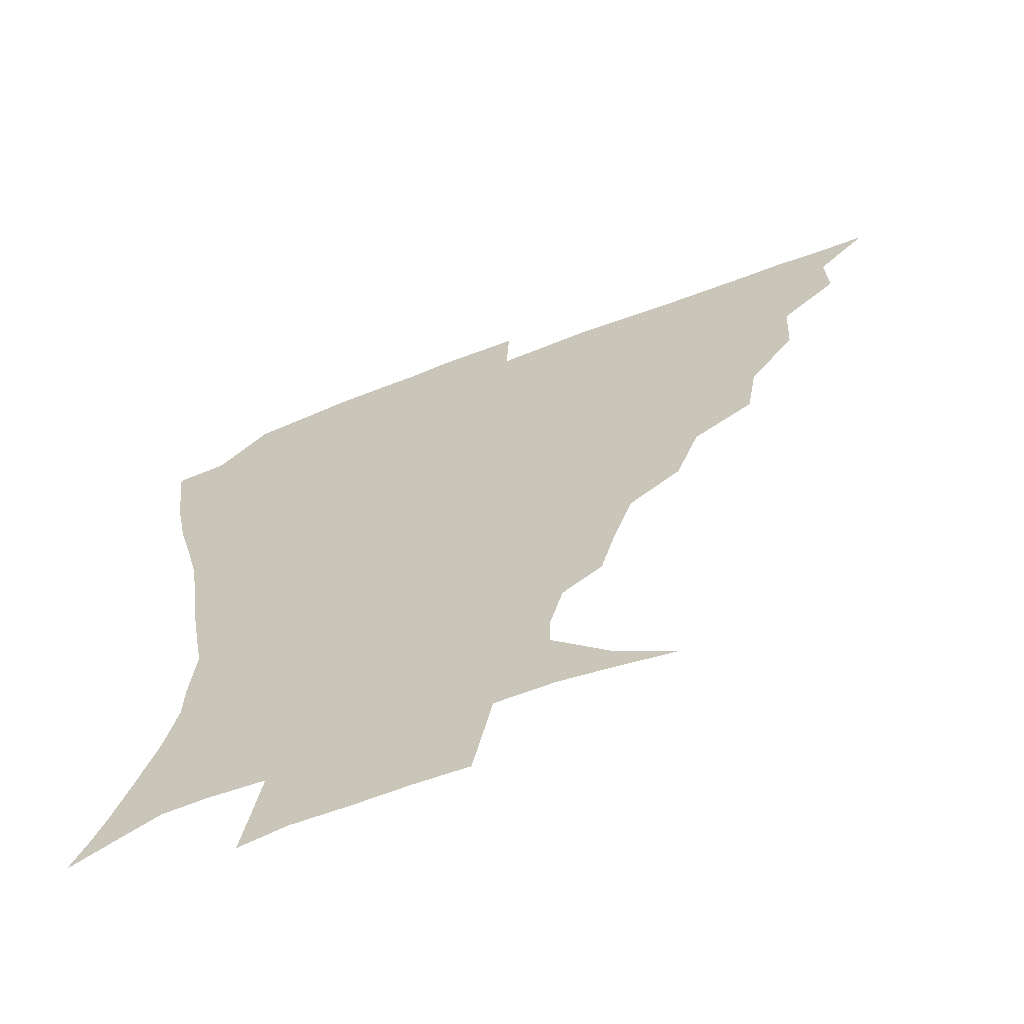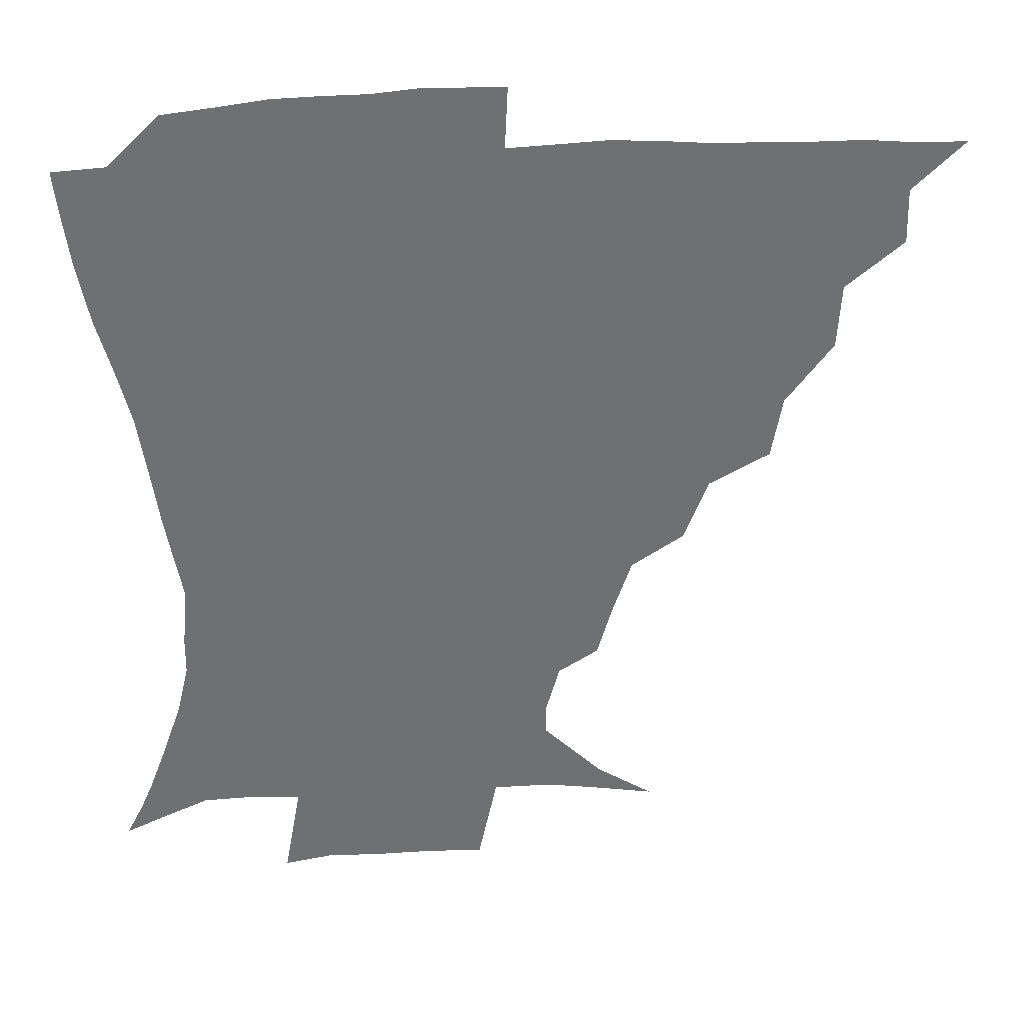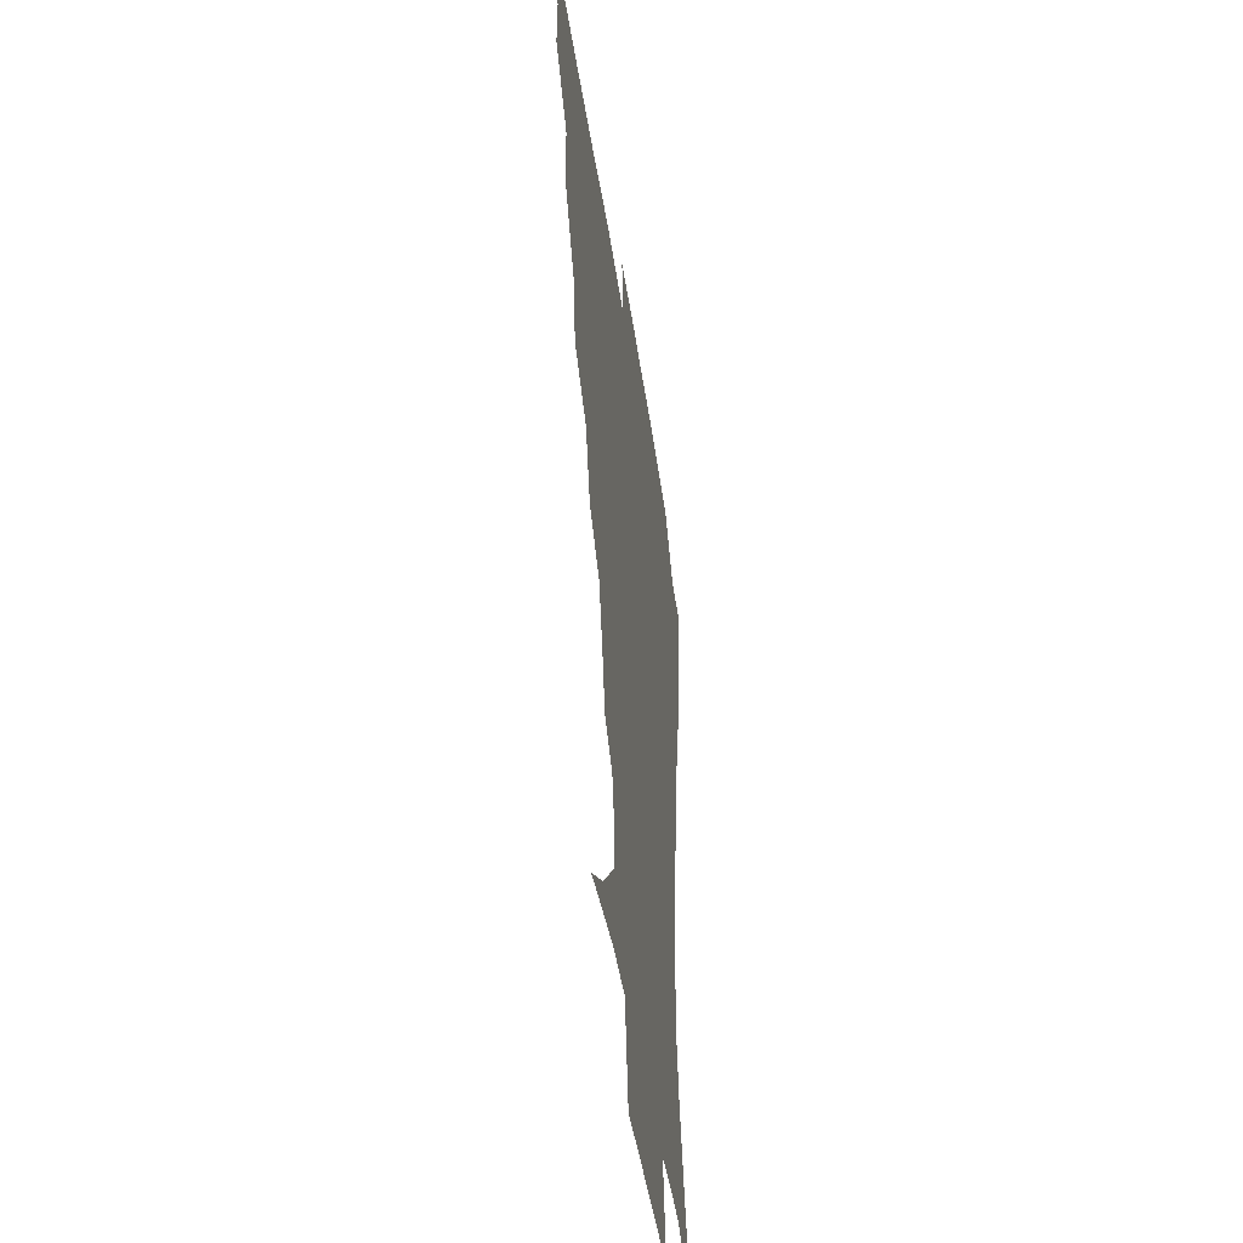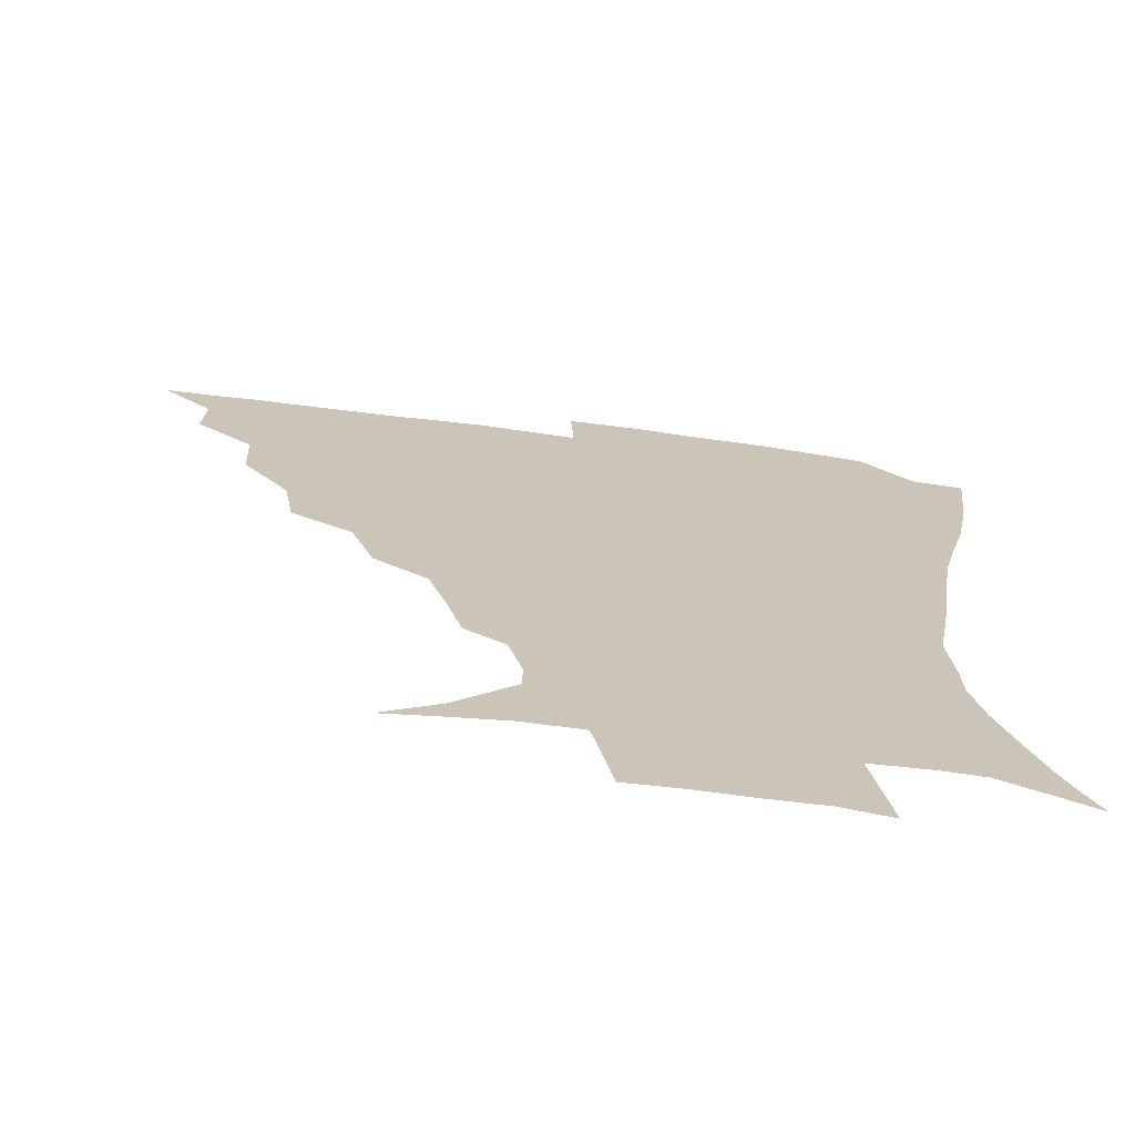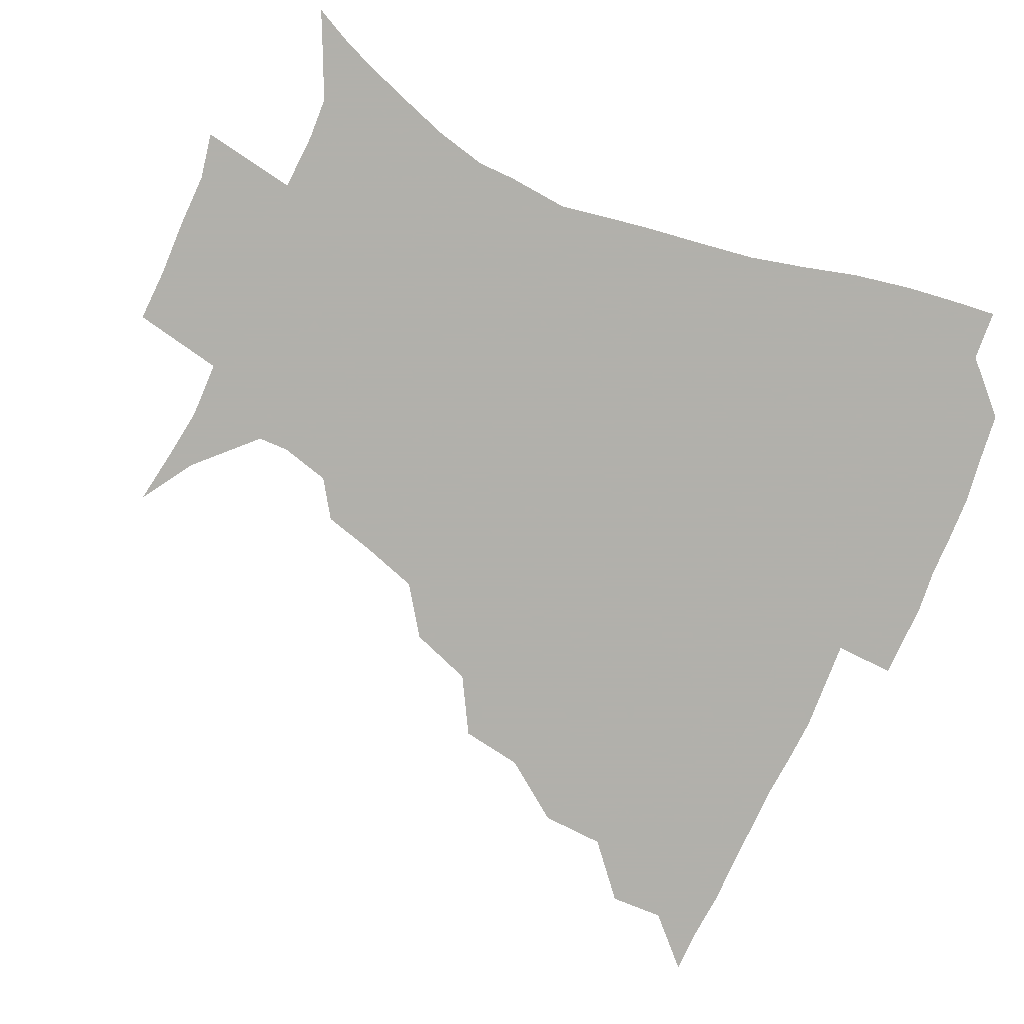
<metadata>
{"format":"obj","ext":"obj","renderer":"f3d","projection":"perspective","resolution":1024,"background":"white","views":[{"elev":-64.2,"azim":-158.9,"up":"+Y"},{"elev":35.5,"azim":176.2,"up":"+Y"},{"elev":-43.6,"azim":-81.9,"up":"+Y"},{"elev":-70.3,"azim":-7.3,"up":"+Y"},{"elev":-78.5,"azim":66.2,"up":"+Z"}]}
</metadata>
<code>
v 435.9 390.2 0
v 451.2 357 0
v 451.8 374.5 0
v 451.3 390.4 0
v 470.2 321.1 0
v 469.1 341.7 0
v 468.4 359.4 0
v 467.3 375.1 0
v 466.7 391.7 0
v 488.2 280.9 0
v 484.8 301.1 0
v 486.8 328.6 0
v 485.3 345.4 0
v 483.8 360.7 0
v 482.6 376.1 0
v 482.1 391.6 0
v 514.7 249.9 0
v 507.3 270.2 0
v 503.8 293.3 0
v 503.8 316.8 0
v 501.6 331.6 0
v 500.2 346.7 0
v 499.2 361.6 0
v 498.3 376.4 0
v 497.3 391.9 0
v 542.2 203.1 0
v 537.6 219.5 0
v 531.4 238.5 0
v 525 261.8 0
v 521 283.1 0
v 518.6 300.9 0
v 517.9 319.4 0
v 516.3 333.5 0
v 514.9 347.7 0
v 513.9 362.2 0
v 513.2 376.9 0
v 512.4 392.1 0
v 522.3 138.1 0
v 540.3 149.7 0
v 559.1 168.6 0
v 559.2 178.7 0
v 554.9 194.8 0
v 549.7 213.2 0
v 545.1 232.5 0
v 540.6 248 0
v 536.8 271.9 0
v 534.2 287.8 0
v 532.7 304.2 0
v 531.8 320.3 0
v 530.8 334.4 0
v 529.4 348.2 0
v 528.7 362.5 0
v 528.3 377.4 0
v 527.5 393.3 0
v 541.4 141.2 0
v 558.9 157.3 0
v 566.8 171.4 0
v 565.6 187.4 0
v 562.3 207.7 0
v 558.6 224.1 0
v 554.6 237.3 0
v 552 258.2 0
v 549.1 274.7 0
v 547.7 291.6 0
v 546.9 307.5 0
v 546.1 321.7 0
v 545.7 335 0
v 545.2 348.8 0
v 543.6 362.9 0
v 543.7 377.3 0
v 542.5 394.1 0
v 557.9 143.5 0
v 573.2 162.4 0
v 575.4 177.6 0
v 573.5 195.7 0
v 572 214.3 0
v 568.5 229.1 0
v 565.8 244.8 0
v 564.2 263.8 0
v 562.3 279.4 0
v 561.3 294 0
v 560.6 308 0
v 559.6 321.2 0
v 561.1 337 0
v 560.1 349.4 0
v 560.1 362.6 0
v 558.6 377.5 0
v 558 393.2 0
v 576.6 143.3 0
v 584.6 166.9 0
v 584.8 184.7 0
v 582.5 199 0
v 582.7 217.2 0
v 578.6 233.9 0
v 578.1 248 0
v 576.1 268.1 0
v 575.2 280 0
v 574.5 295.1 0
v 575 310.4 0
v 574.3 322.8 0
v 574.4 336.2 0
v 574.1 349.3 0
v 574 362.8 0
v 573.7 376.5 0
v 573.1 392.5 0
v 572.2 412.1 0
v 582.7 113.7 0
v 591.6 148.5 0
v 595.4 167.5 0
v 594.4 185.7 0
v 594.6 190.3 0
v 591.4 220.2 0
v 590 232.5 0
v 589 253.2 0
v 588.5 268.1 0
v 588.3 282.9 0
v 588.2 296.5 0
v 588.5 311.1 0
v 588.8 324.3 0
v 588.5 336.3 0
v 588.8 349.6 0
v 588.4 363 0
v 587.6 377.4 0
v 586.6 393.8 0
v 584.6 412.2 0
v 600.2 114.4 0
v 604.3 148.1 0
v 606.5 169.9 0
v 605.2 186.2 0
v 604.5 205.7 0
v 602 223 0
v 602.6 236.4 0
v 600.6 253.3 0
v 601 268.7 0
v 601.1 282.3 0
v 601.4 295.1 0
v 601.8 310.3 0
v 602.2 323.4 0
v 602.9 336.8 0
v 602.9 349.7 0
v 602.9 362.9 0
v 602 377.7 0
v 600.8 393.4 0
v 597.7 412.4 0
v 618.5 114 0
v 617.4 147.9 0
v 617 170.9 0
v 616.7 189.9 0
v 614.9 206.6 0
v 613.6 221.4 0
v 612.9 239 0
v 613.2 252.5 0
v 612.9 268.4 0
v 613.7 282.4 0
v 614.5 296.8 0
v 615.3 310.4 0
v 616.1 324.3 0
v 616.7 337 0
v 617.1 349.7 0
v 617.2 363.2 0
v 616.7 377.2 0
v 615.8 391.9 0
v 612 411 0
v 636.3 114.4 0
v 631.9 143.7 0
v 628.1 169.6 0
v 627.3 189.3 0
v 624.8 206.8 0
v 624.5 224.1 0
v 624.6 236.4 0
v 624.4 253.1 0
v 624.9 267.6 0
v 626 282.6 0
v 627.2 295.5 0
v 628.3 310.1 0
v 629.3 323.8 0
v 630.3 336.2 0
v 631.9 349.9 0
v 632.4 362.8 0
v 631.5 376.8 0
v 630.4 391.4 0
v 626.2 410.8 0
v 651.5 111.6 0
v 646 142.9 0
v 640.2 167.6 0
v 637.2 190.7 0
v 636.1 205.6 0
v 635.5 220.5 0
v 635.4 235 0
v 635.7 250.2 0
v 636.7 264.1 0
v 638 279.4 0
v 639.3 294.4 0
v 640.6 311 0
v 642.4 322.8 0
v 643.6 334.9 0
v 645.6 350.2 0
v 646.4 362.7 0
v 646.4 376 0
v 646 389.4 0
v 640.7 410.3 0
v 664.4 143.9 0
v 654.1 165.1 0
v 648.8 185.5 0
v 646.5 202.6 0
v 645.4 219 0
v 645.8 232.7 0
v 646.5 246.9 0
v 648 259.8 0
v 648.9 277.4 0
v 650.7 293.8 0
v 652.8 307.6 0
v 655 322.1 0
v 657 335.2 0
v 658.7 349.2 0
v 660 362.4 0
v 660.5 375.8 0
v 660 389.7 0
v 656.4 408.2 0
v 678.3 143.3 0
v 668.7 160.6 0
v 661 180.7 0
v 658.8 195.3 0
v 655.8 213.4 0
v 655.8 227.8 0
v 656.5 242.3 0
v 658 256.6 0
v 659.5 272.9 0
v 661.5 289.3 0
v 664.3 303.1 0
v 666.7 320.4 0
v 669.7 333.1 0
v 671.9 348.3 0
v 673.7 361.7 0
v 674.9 375.4 0
v 674.2 390.4 0
v 672.5 406.3 0
v 693.6 136.3 0
v 683.8 153.4 0
v 675.2 172.5 0
v 671.1 188.1 0
v 667 205.3 0
v 666.3 219.2 0
v 667.3 232.1 0
v 667.6 248.7 0
v 669.2 266.2 0
v 672 280.9 0
v 674.8 297.1 0
v 677.6 315 0
v 682 328.3 0
v 684.6 346 0
v 687.6 360 0
v 689.2 374.9 0
v 688.9 390.3 0
v 706.1 130.5 0
v 700.4 141.9 0
v 696.2 151.6 0
v 690.8 166.3 0
v 684.3 185.1 0
v 680.3 201.7 0
v 680.1 214.1 0
v 678.3 234.2 0
v 680.8 248.2 0
v 683.4 264 0
v 685.9 282.3 0
v 688.8 302.2 0
v 693.3 320.9 0
v 698 338.3 0
v 701.6 357.7 0
v 703.7 374.1 0
v 705.3 389.2 0
v 721 391 0
f 3 4 1
f 6 7 2
f 2 7 3
f 7 8 3
f 3 8 4
f 8 9 4
f 11 12 5
f 5 12 6
f 12 13 6
f 6 13 7
f 13 14 7
f 7 14 8
f 14 15 8
f 8 15 9
f 15 16 9
f 18 19 10
f 10 19 11
f 19 20 11
f 11 20 12
f 20 21 12
f 12 21 13
f 21 22 13
f 13 22 14
f 22 23 14
f 14 23 15
f 23 24 15
f 15 24 16
f 24 25 16
f 28 29 17
f 17 29 18
f 29 30 18
f 18 30 19
f 30 31 19
f 19 31 20
f 31 32 20
f 20 32 21
f 32 33 21
f 21 33 22
f 33 34 22
f 22 34 23
f 34 35 23
f 23 35 24
f 35 36 24
f 24 36 25
f 36 37 25
f 42 43 26
f 26 43 27
f 43 44 27
f 27 44 28
f 44 45 28
f 28 45 29
f 45 46 29
f 29 46 30
f 46 47 30
f 30 47 31
f 47 48 31
f 31 48 32
f 48 49 32
f 32 49 33
f 49 50 33
f 33 50 34
f 50 51 34
f 34 51 35
f 51 52 35
f 35 52 36
f 52 53 36
f 36 53 37
f 53 54 37
f 38 55 39
f 55 56 39
f 39 56 40
f 56 57 40
f 40 57 41
f 57 58 41
f 41 58 42
f 58 59 42
f 42 59 43
f 59 60 43
f 43 60 44
f 60 61 44
f 44 61 45
f 61 62 45
f 45 62 46
f 62 63 46
f 46 63 47
f 63 64 47
f 47 64 48
f 64 65 48
f 48 65 49
f 65 66 49
f 49 66 50
f 66 67 50
f 50 67 51
f 67 68 51
f 51 68 52
f 68 69 52
f 52 69 53
f 69 70 53
f 53 70 54
f 70 71 54
f 55 72 56
f 72 73 56
f 56 73 57
f 73 74 57
f 57 74 58
f 74 75 58
f 58 75 59
f 75 76 59
f 59 76 60
f 76 77 60
f 60 77 61
f 77 78 61
f 61 78 62
f 78 79 62
f 62 79 63
f 79 80 63
f 63 80 64
f 80 81 64
f 64 81 65
f 81 82 65
f 65 82 66
f 82 83 66
f 66 83 67
f 83 84 67
f 67 84 68
f 84 85 68
f 68 85 69
f 85 86 69
f 69 86 70
f 86 87 70
f 70 87 71
f 87 88 71
f 72 89 73
f 89 90 73
f 73 90 74
f 90 91 74
f 74 91 75
f 91 92 75
f 75 92 76
f 92 93 76
f 76 93 77
f 93 94 77
f 77 94 78
f 94 95 78
f 78 95 79
f 95 96 79
f 79 96 80
f 96 97 80
f 80 97 81
f 97 98 81
f 81 98 82
f 98 99 82
f 82 99 83
f 99 100 83
f 83 100 84
f 100 101 84
f 84 101 85
f 101 102 85
f 85 102 86
f 102 103 86
f 86 103 87
f 103 104 87
f 87 104 88
f 104 105 88
f 107 108 89
f 89 108 90
f 108 109 90
f 90 109 91
f 109 110 91
f 91 110 92
f 110 111 92
f 92 111 93
f 111 112 93
f 93 112 94
f 112 113 94
f 94 113 95
f 113 114 95
f 95 114 96
f 114 115 96
f 96 115 97
f 115 116 97
f 97 116 98
f 116 117 98
f 98 117 99
f 117 118 99
f 99 118 100
f 118 119 100
f 100 119 101
f 119 120 101
f 101 120 102
f 120 121 102
f 102 121 103
f 121 122 103
f 103 122 104
f 122 123 104
f 104 123 105
f 123 124 105
f 105 124 106
f 124 125 106
f 107 126 108
f 126 127 108
f 108 127 109
f 127 128 109
f 109 128 110
f 128 129 110
f 110 129 111
f 129 130 111
f 111 130 112
f 130 131 112
f 112 131 113
f 131 132 113
f 113 132 114
f 132 133 114
f 114 133 115
f 133 134 115
f 115 134 116
f 134 135 116
f 116 135 117
f 135 136 117
f 117 136 118
f 136 137 118
f 118 137 119
f 137 138 119
f 119 138 120
f 138 139 120
f 120 139 121
f 139 140 121
f 121 140 122
f 140 141 122
f 122 141 123
f 141 142 123
f 123 142 124
f 142 143 124
f 124 143 125
f 143 144 125
f 126 145 127
f 145 146 127
f 127 146 128
f 146 147 128
f 128 147 129
f 147 148 129
f 129 148 130
f 148 149 130
f 130 149 131
f 149 150 131
f 131 150 132
f 150 151 132
f 132 151 133
f 151 152 133
f 133 152 134
f 152 153 134
f 134 153 135
f 153 154 135
f 135 154 136
f 154 155 136
f 136 155 137
f 155 156 137
f 137 156 138
f 156 157 138
f 138 157 139
f 157 158 139
f 139 158 140
f 158 159 140
f 140 159 141
f 159 160 141
f 141 160 142
f 160 161 142
f 142 161 143
f 161 162 143
f 143 162 144
f 162 163 144
f 145 164 146
f 164 165 146
f 146 165 147
f 165 166 147
f 147 166 148
f 166 167 148
f 148 167 149
f 167 168 149
f 149 168 150
f 168 169 150
f 150 169 151
f 169 170 151
f 151 170 152
f 170 171 152
f 152 171 153
f 171 172 153
f 153 172 154
f 172 173 154
f 154 173 155
f 173 174 155
f 155 174 156
f 174 175 156
f 156 175 157
f 175 176 157
f 157 176 158
f 176 177 158
f 158 177 159
f 177 178 159
f 159 178 160
f 178 179 160
f 160 179 161
f 179 180 161
f 161 180 162
f 180 181 162
f 162 181 163
f 181 182 163
f 164 183 165
f 183 184 165
f 165 184 166
f 184 185 166
f 166 185 167
f 185 186 167
f 167 186 168
f 186 187 168
f 168 187 169
f 187 188 169
f 169 188 170
f 188 189 170
f 170 189 171
f 189 190 171
f 171 190 172
f 190 191 172
f 172 191 173
f 191 192 173
f 173 192 174
f 192 193 174
f 174 193 175
f 193 194 175
f 175 194 176
f 194 195 176
f 176 195 177
f 195 196 177
f 177 196 178
f 196 197 178
f 178 197 179
f 197 198 179
f 179 198 180
f 198 199 180
f 180 199 181
f 199 200 181
f 181 200 182
f 200 201 182
f 184 202 185
f 202 203 185
f 185 203 186
f 203 204 186
f 186 204 187
f 204 205 187
f 187 205 188
f 205 206 188
f 188 206 189
f 206 207 189
f 189 207 190
f 207 208 190
f 190 208 191
f 208 209 191
f 191 209 192
f 209 210 192
f 192 210 193
f 210 211 193
f 193 211 194
f 211 212 194
f 194 212 195
f 212 213 195
f 195 213 196
f 213 214 196
f 196 214 197
f 214 215 197
f 197 215 198
f 215 216 198
f 198 216 199
f 216 217 199
f 199 217 200
f 217 218 200
f 200 218 201
f 218 219 201
f 202 220 203
f 220 221 203
f 203 221 204
f 221 222 204
f 204 222 205
f 222 223 205
f 205 223 206
f 223 224 206
f 206 224 207
f 224 225 207
f 207 225 208
f 225 226 208
f 208 226 209
f 226 227 209
f 209 227 210
f 227 228 210
f 210 228 211
f 228 229 211
f 211 229 212
f 229 230 212
f 212 230 213
f 230 231 213
f 213 231 214
f 231 232 214
f 214 232 215
f 232 233 215
f 215 233 216
f 233 234 216
f 216 234 217
f 234 235 217
f 217 235 218
f 235 236 218
f 218 236 219
f 236 237 219
f 220 238 221
f 238 239 221
f 221 239 222
f 239 240 222
f 222 240 223
f 240 241 223
f 223 241 224
f 241 242 224
f 224 242 225
f 242 243 225
f 225 243 226
f 243 244 226
f 226 244 227
f 244 245 227
f 227 245 228
f 245 246 228
f 228 246 229
f 246 247 229
f 229 247 230
f 247 248 230
f 230 248 231
f 248 249 231
f 231 249 232
f 249 250 232
f 232 250 233
f 250 251 233
f 233 251 234
f 251 252 234
f 234 252 235
f 252 253 235
f 235 253 236
f 253 254 236
f 236 254 237
f 238 255 239
f 255 256 239
f 239 256 240
f 256 257 240
f 240 257 241
f 257 258 241
f 241 258 242
f 258 259 242
f 242 259 243
f 259 260 243
f 243 260 244
f 260 261 244
f 244 261 245
f 261 262 245
f 245 262 246
f 262 263 246
f 246 263 247
f 263 264 247
f 247 264 248
f 264 265 248
f 248 265 249
f 265 266 249
f 249 266 250
f 266 267 250
f 250 267 251
f 267 268 251
f 251 268 252
f 268 269 252
f 252 269 253
f 269 270 253
f 253 270 254
f 270 271 254

</code>
